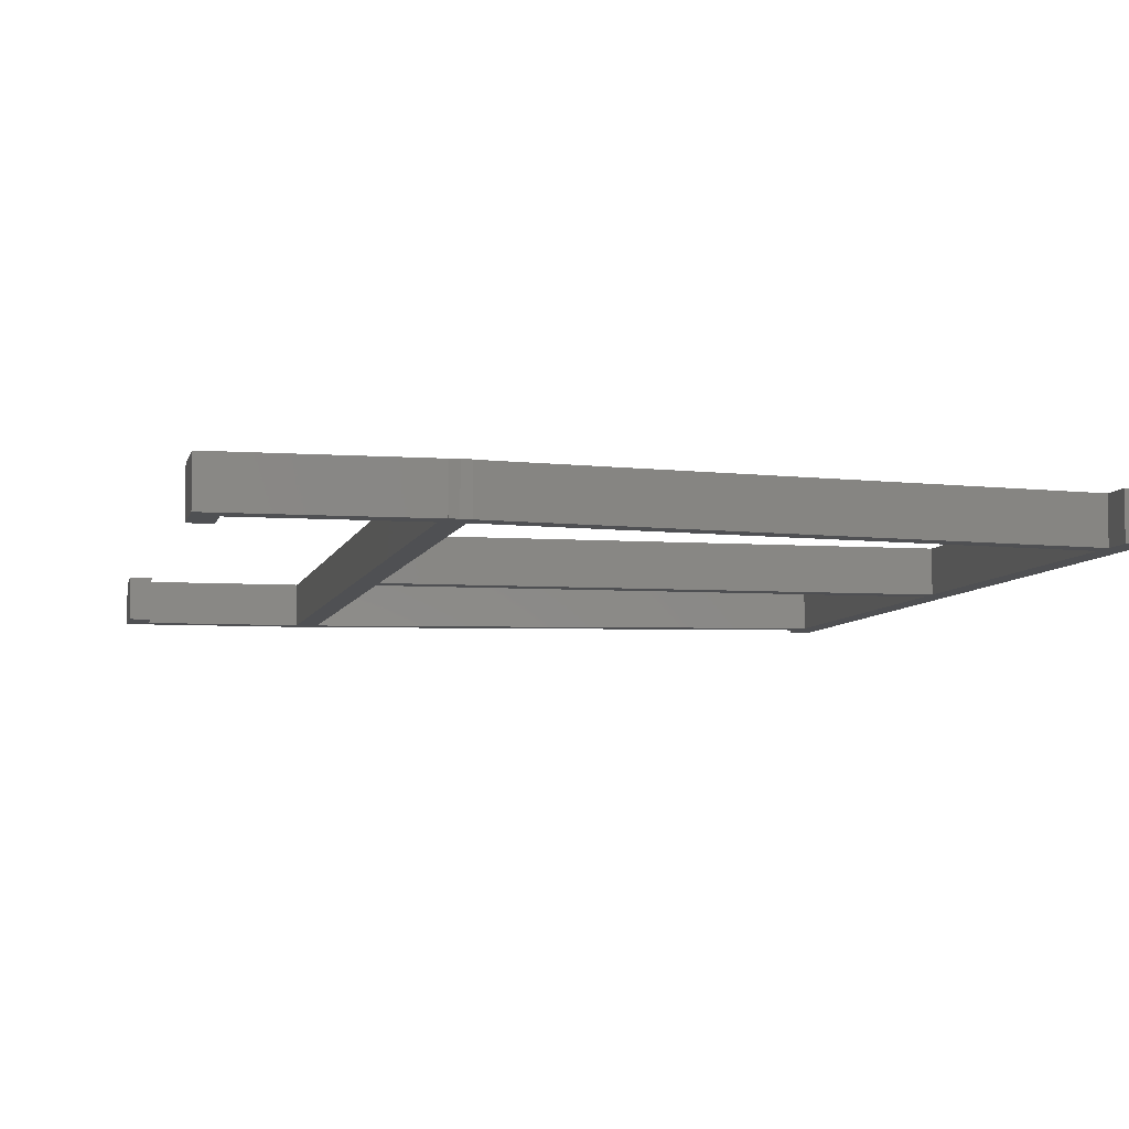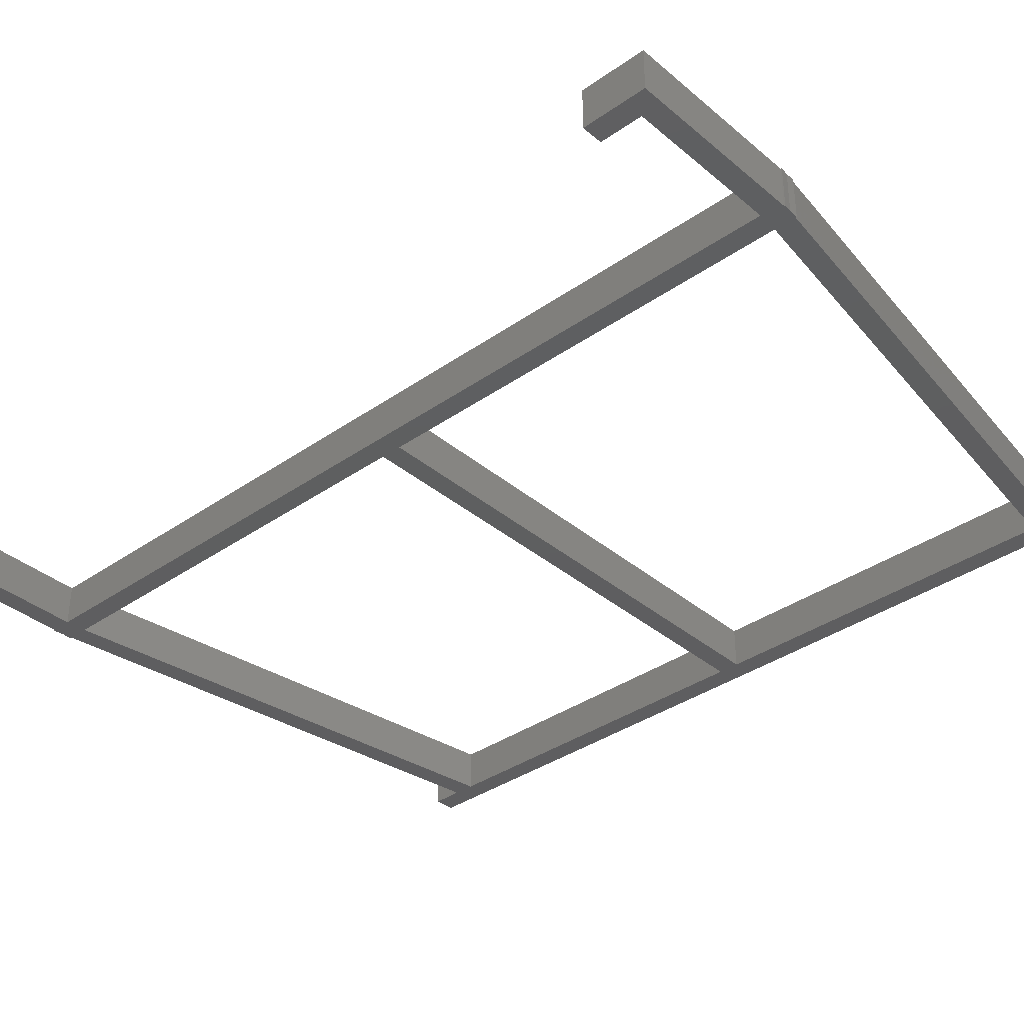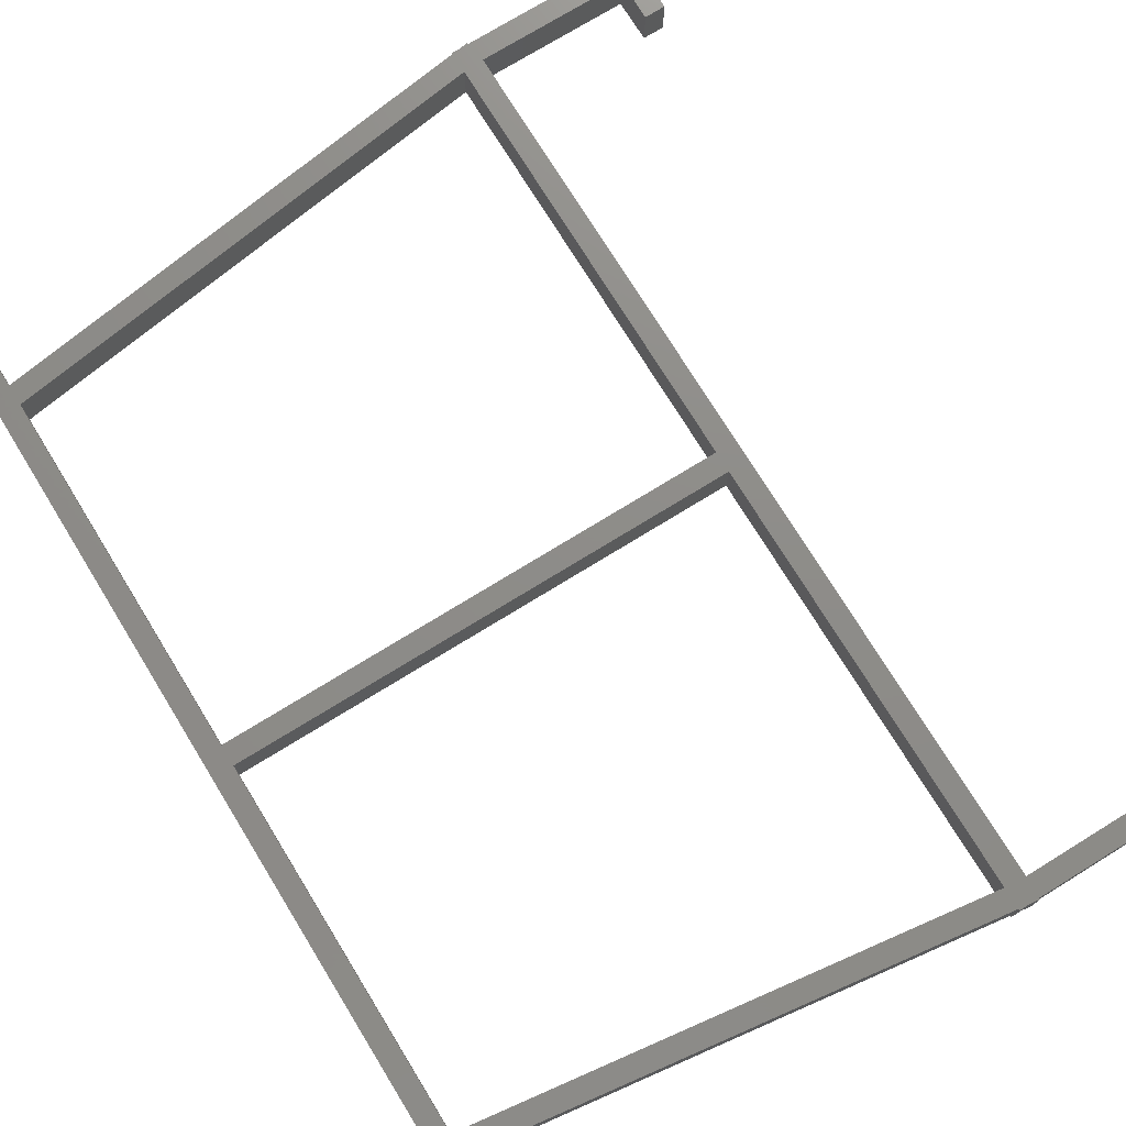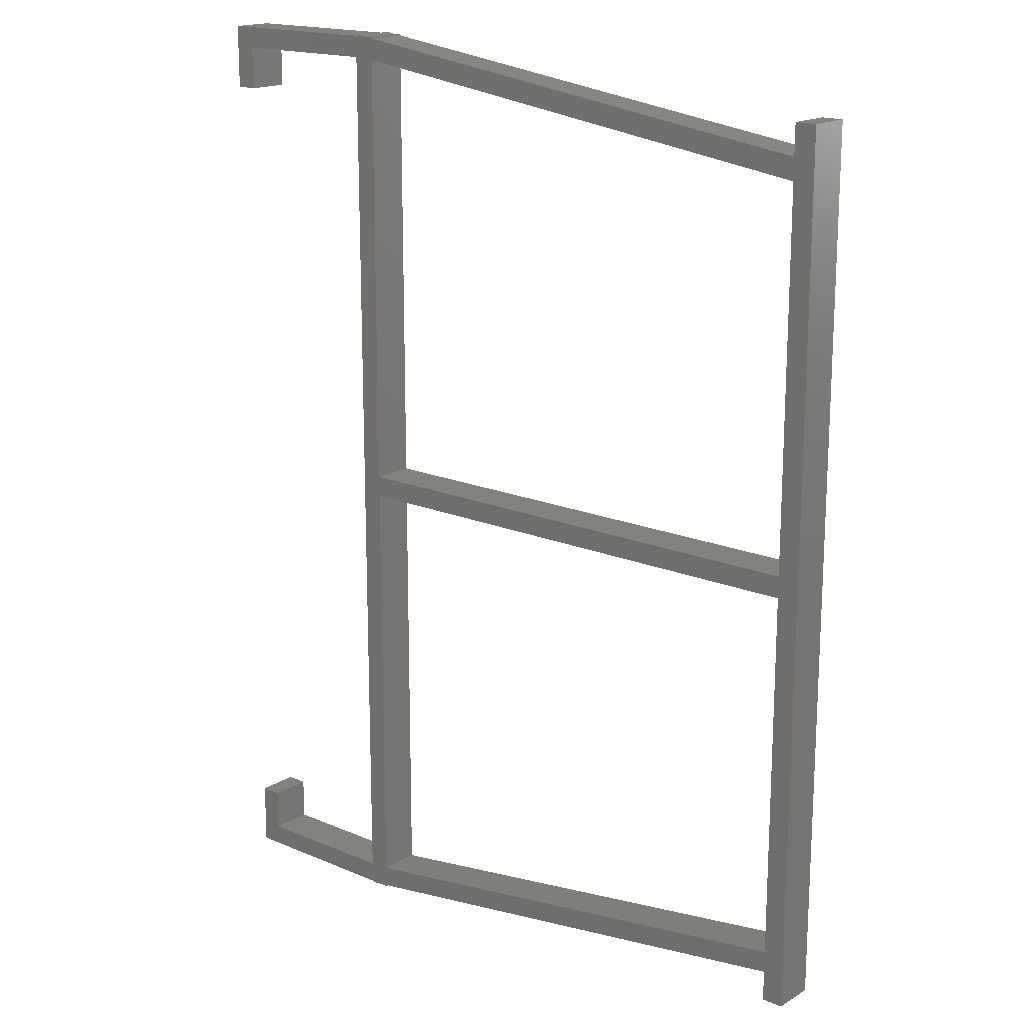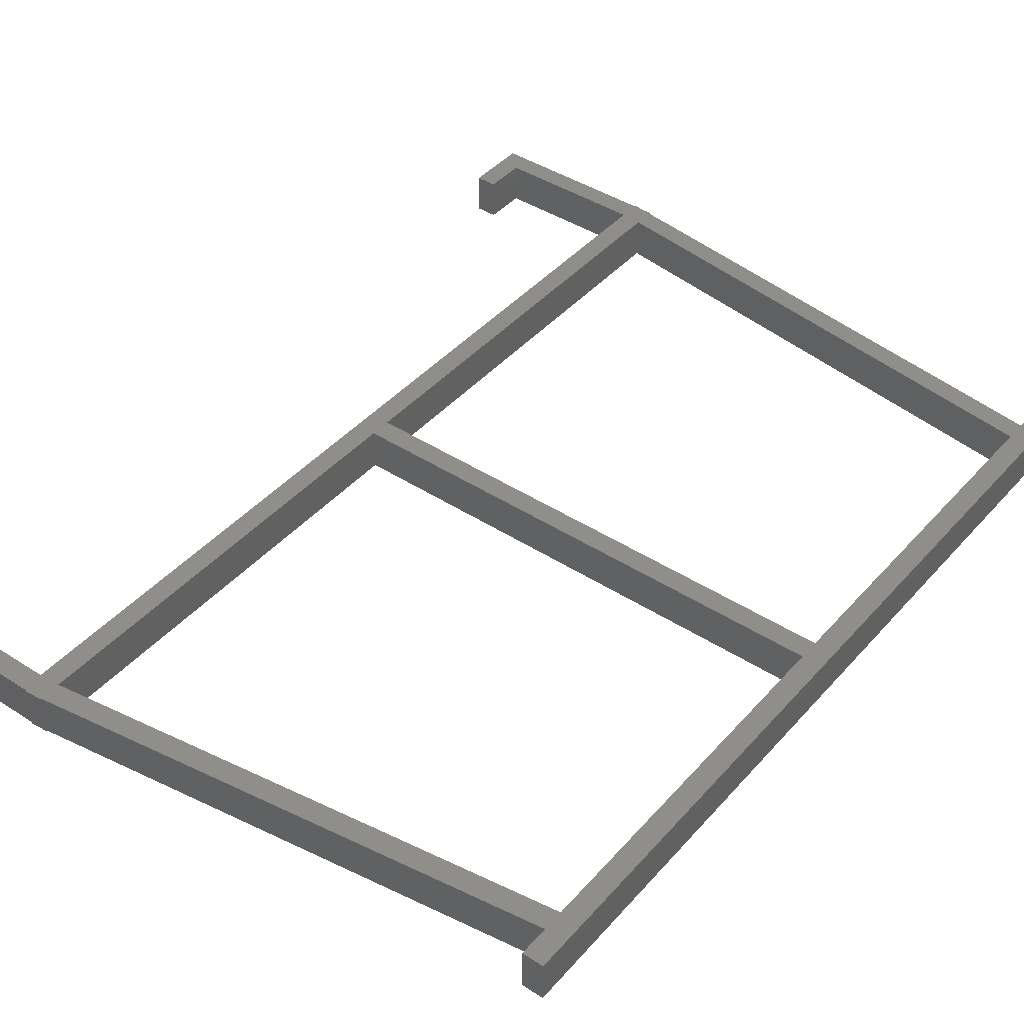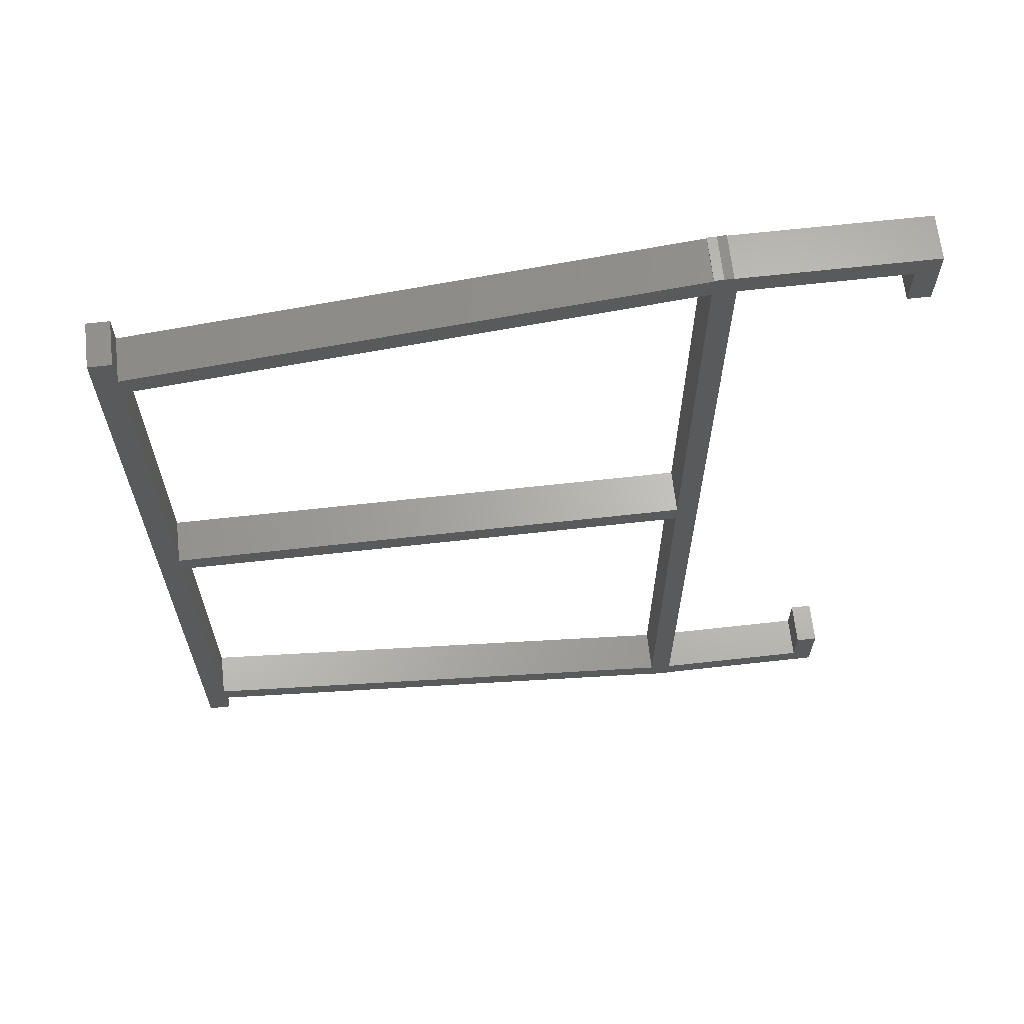
<metadata>
{"format":"stl","ext":"stl","renderer":"f3d","projection":"perspective","resolution":1024,"background":"white","views":[{"elev":-6.1,"azim":167.8,"up":"+Z"},{"elev":-36.2,"azim":132.4,"up":"+Z"},{"elev":74.6,"azim":-31.6,"up":"+Z"},{"elev":17.2,"azim":-139.7,"up":"+Y"},{"elev":42.5,"azim":-142.3,"up":"+Z"},{"elev":65.5,"azim":-6.4,"up":"+Y"}]}
</metadata>
<code>
# stl→obj: 68 verts, 140 faces
v 7 38 -37.5
v 7 43 -37.5
v 9.5 38 -37.5
v 9.5 45.5 -37.5
v -76 40.49 -37.5
v -73.5 -11.25 -37.5
v -76 -60.49 -37.5
v -11.46 45.5 -37.5
v -73.5 34.4 -37.5
v -73.5 -8.75 -37.5
v -11 43 -37.5
v -12.46 45.5 -37.5
v -11.48 45.64 -37.5
v -13.5 45.35 -37.5
v -13.5 45.5 -37.5
v -13.5 42.83 -37.5
v -73.5 36.92 -37.5
v -73.5 40.49 -37.5
v -73.5 -54.37 -37.5
v -73.5 -56.9 -37.5
v -11.11 -65.5 -37.5
v -11 -63 -37.5
v 7 -63 -37.5
v -12.29 -65.5 -37.5
v -73.5 -60.49 -37.5
v -13.5 -65.33 -37.5
v -13.5 -65.5 -37.5
v 9.5 -58 -37.5
v 7 -58 -37.5
v 9.5 -65.5 -37.5
v -11.13 -65.66 -37.5
v -13.5 -62.81 -37.5
v -13.5 -8.75 -37.5
v -13.5 -11.25 -37.5
v 9.5 38 -32.5
v 7 43 -32.5
v 7 38 -32.5
v 9.5 45.5 -32.5
v -76 -60.49 -32.5
v -73.5 -11.25 -32.5
v -76 40.49 -32.5
v -11.46 45.5 -32.5
v -73.5 -8.75 -32.5
v -73.5 34.4 -32.5
v -11 43 -32.5
v -12.46 45.5 -32.5
v -11.48 45.64 -32.5
v -13.5 45.5 -32.5
v -13.5 45.35 -32.5
v -13.5 42.83 -32.5
v -73.5 36.92 -32.5
v -73.5 40.49 -32.5
v -73.5 -56.9 -32.5
v -73.5 -54.37 -32.5
v 7 -63 -32.5
v -11 -63 -32.5
v -11.11 -65.5 -32.5
v -12.29 -65.5 -32.5
v -73.5 -60.49 -32.5
v -13.5 -65.5 -32.5
v -13.5 -65.33 -32.5
v 7 -58 -32.5
v 9.5 -58 -32.5
v 9.5 -65.5 -32.5
v -11.13 -65.66 -32.5
v -13.5 -62.81 -32.5
v -13.5 -8.75 -32.5
v -13.5 -11.25 -32.5
f 1 2 3
f 3 2 4
f 5 6 7
f 4 2 8
f 5 9 10
f 2 11 8
f 8 11 12
f 13 8 12
f 12 14 15
f 12 16 14
f 16 9 17
f 18 17 5
f 19 20 7
f 21 22 23
f 21 24 22
f 7 20 25
f 26 24 27
f 28 23 29
f 30 21 23
f 21 31 24
f 24 32 22
f 30 23 28
f 26 20 32
f 22 33 11
f 17 14 16
f 7 6 19
f 5 17 9
f 33 16 11
f 16 12 11
f 26 32 24
f 10 33 34
f 20 19 32
f 5 10 6
f 6 10 34
f 32 34 22
f 34 33 22
f 35 36 37
f 38 36 35
f 39 40 41
f 42 36 38
f 43 44 41
f 42 45 36
f 46 45 42
f 46 42 47
f 48 49 46
f 49 50 46
f 51 44 50
f 41 51 52
f 39 53 54
f 55 56 57
f 56 58 57
f 59 53 39
f 60 58 61
f 62 55 63
f 55 57 64
f 58 65 57
f 56 66 58
f 63 55 64
f 66 53 61
f 45 67 56
f 50 49 51
f 54 40 39
f 44 51 41
f 45 50 67
f 45 46 50
f 58 66 61
f 68 67 43
f 66 54 53
f 40 43 41
f 68 43 40
f 56 68 66
f 56 67 68
f 1 36 2
f 1 37 36
f 3 37 1
f 3 35 37
f 4 35 3
f 4 38 35
f 8 38 4
f 8 42 38
f 13 42 8
f 13 47 42
f 12 47 13
f 12 46 47
f 15 46 12
f 15 48 46
f 14 48 15
f 14 49 48
f 17 49 14
f 17 51 49
f 18 51 17
f 18 52 51
f 5 52 18
f 5 41 52
f 7 41 5
f 7 39 41
f 25 39 7
f 25 59 39
f 20 59 25
f 20 53 59
f 26 53 20
f 26 61 53
f 27 61 26
f 27 60 61
f 24 60 27
f 24 58 60
f 31 58 24
f 31 65 58
f 21 65 31
f 21 57 65
f 30 57 21
f 30 64 57
f 28 64 30
f 28 63 64
f 29 63 28
f 29 62 63
f 23 62 29
f 23 55 62
f 22 55 23
f 22 56 55
f 11 56 22
f 11 45 56
f 2 45 11
f 2 36 45
f 9 44 10
f 43 10 44
f 16 50 9
f 44 9 50
f 33 67 16
f 50 16 67
f 10 43 33
f 67 33 43
f 6 40 19
f 54 19 40
f 34 68 6
f 40 6 68
f 32 66 34
f 68 34 66
f 19 54 32
f 66 32 54

</code>
